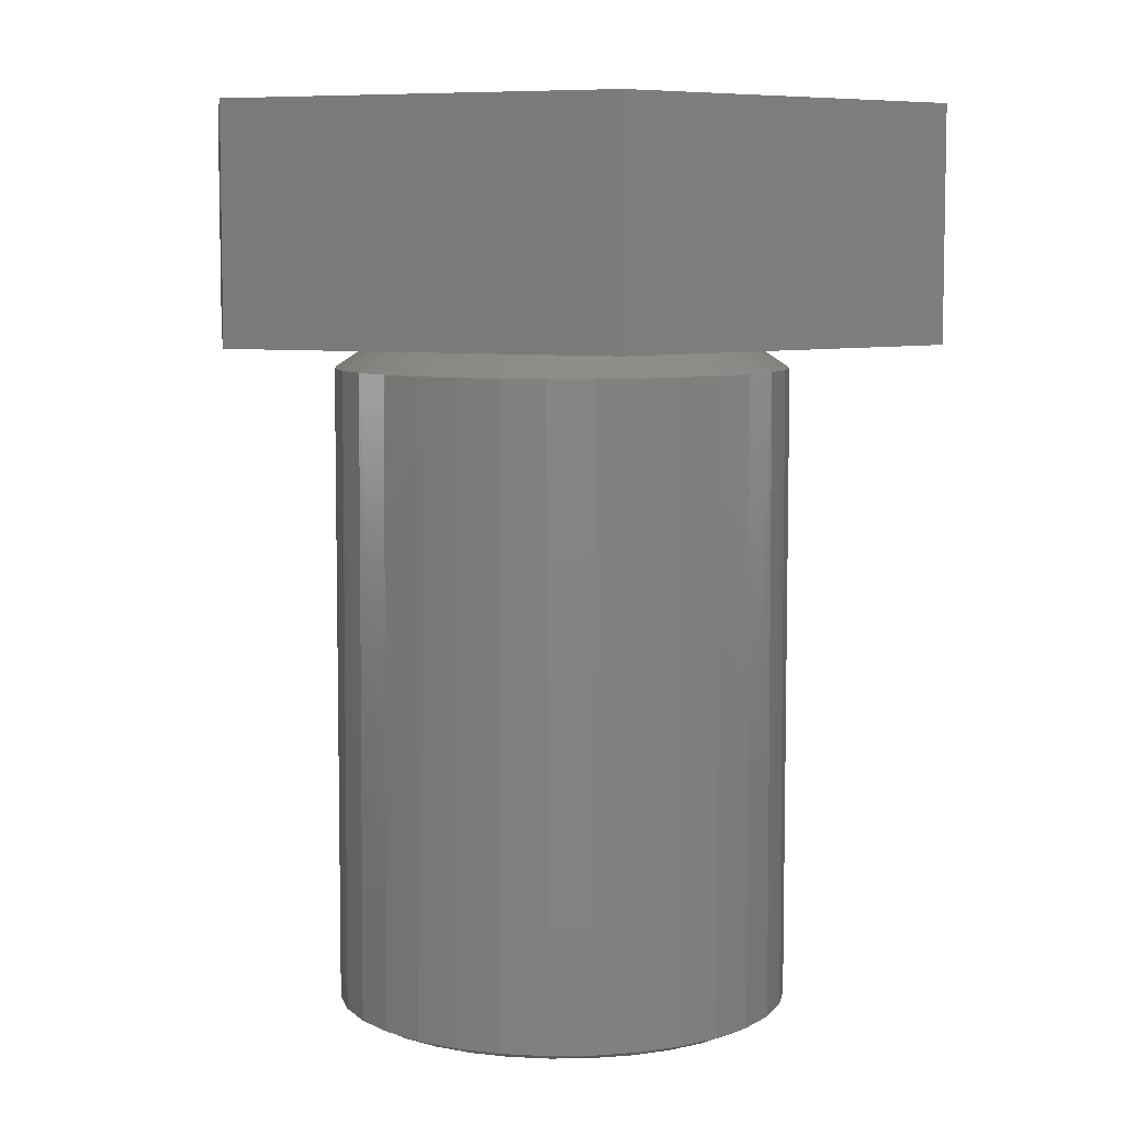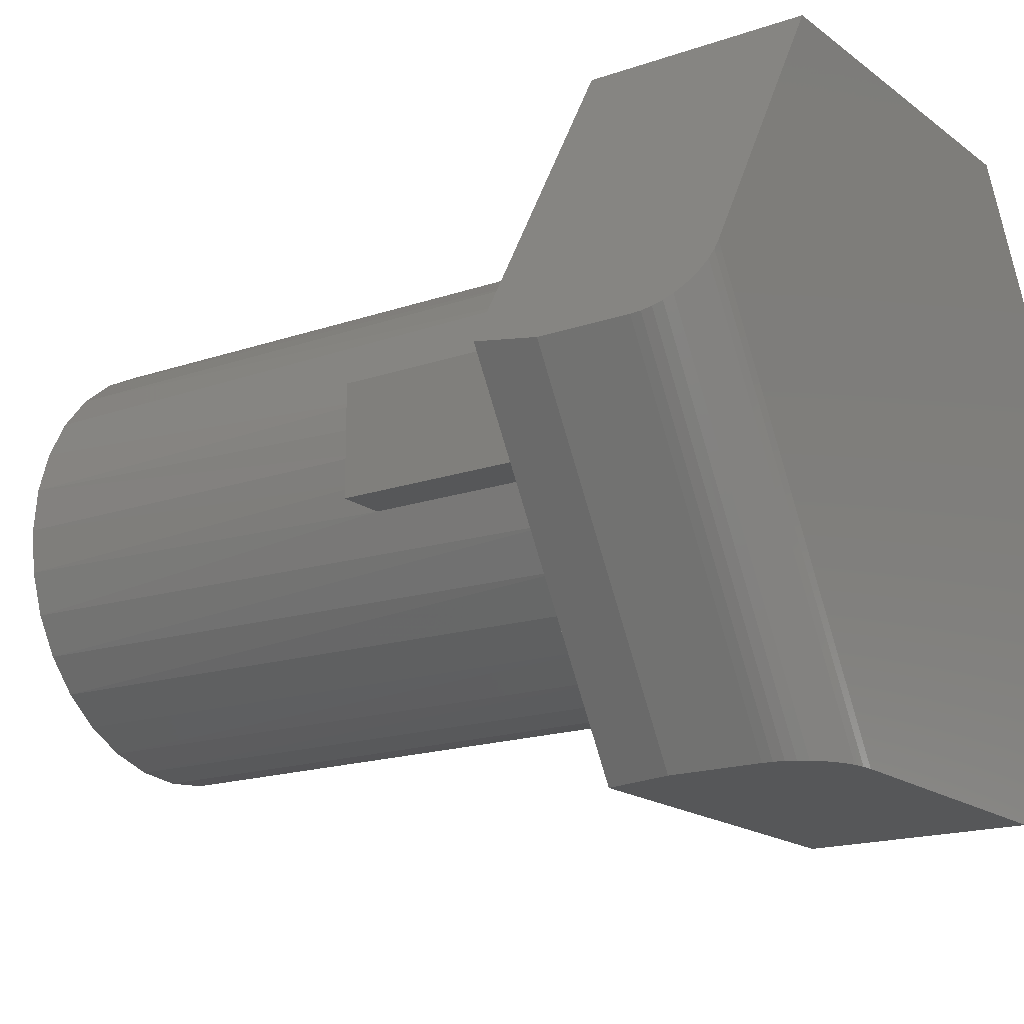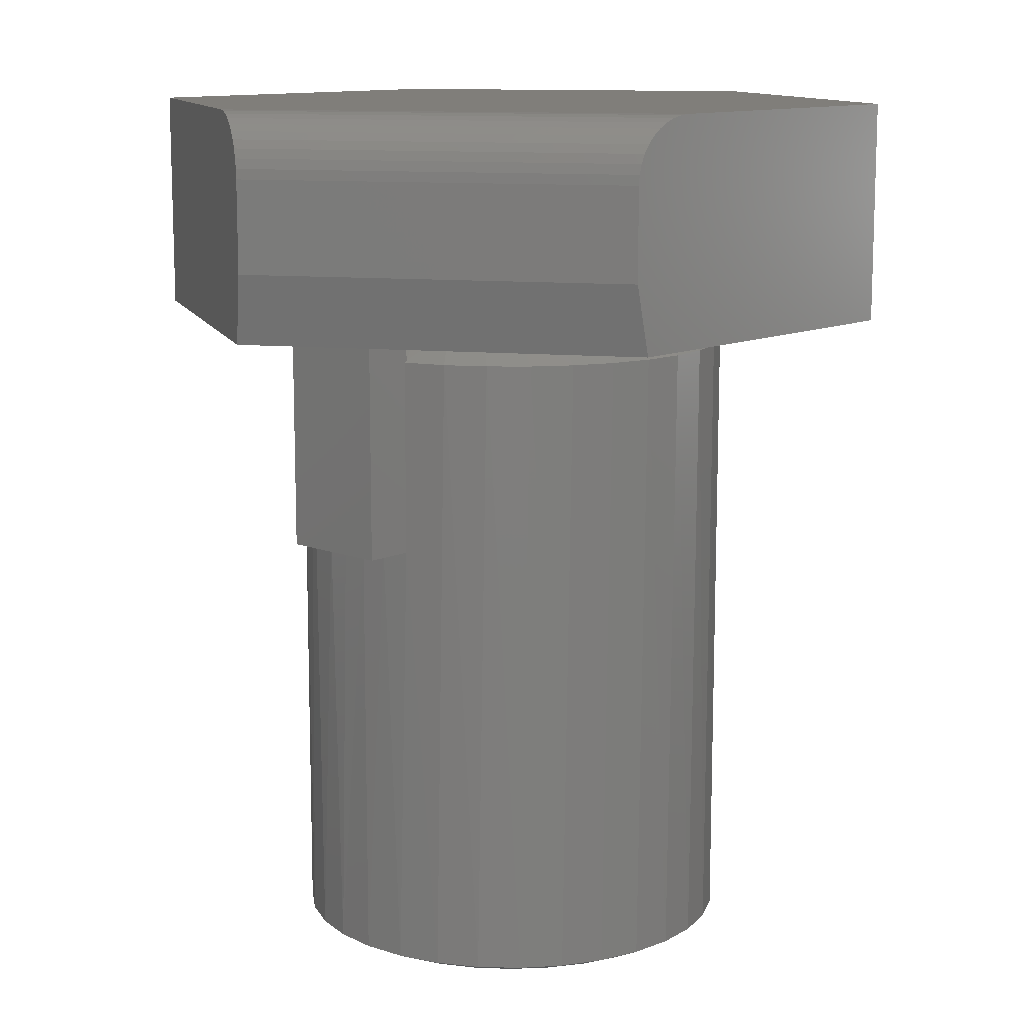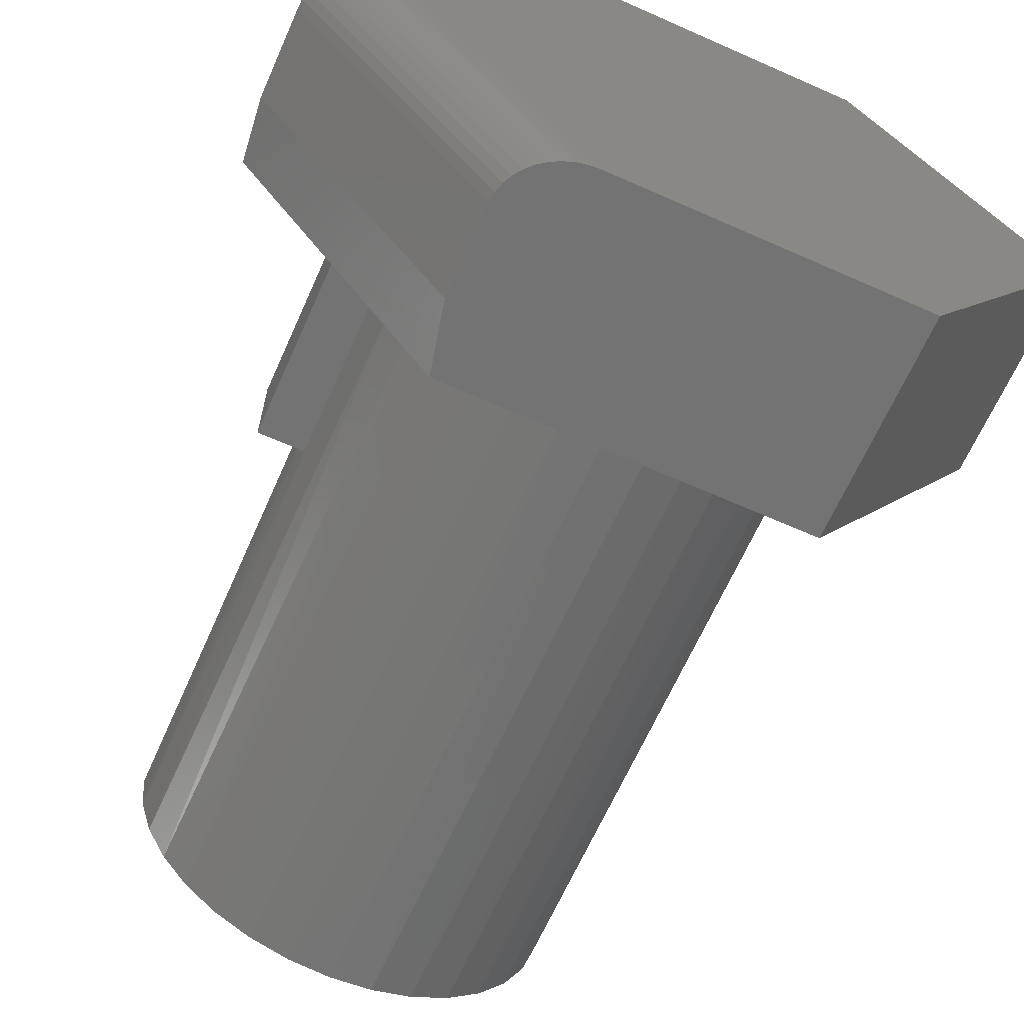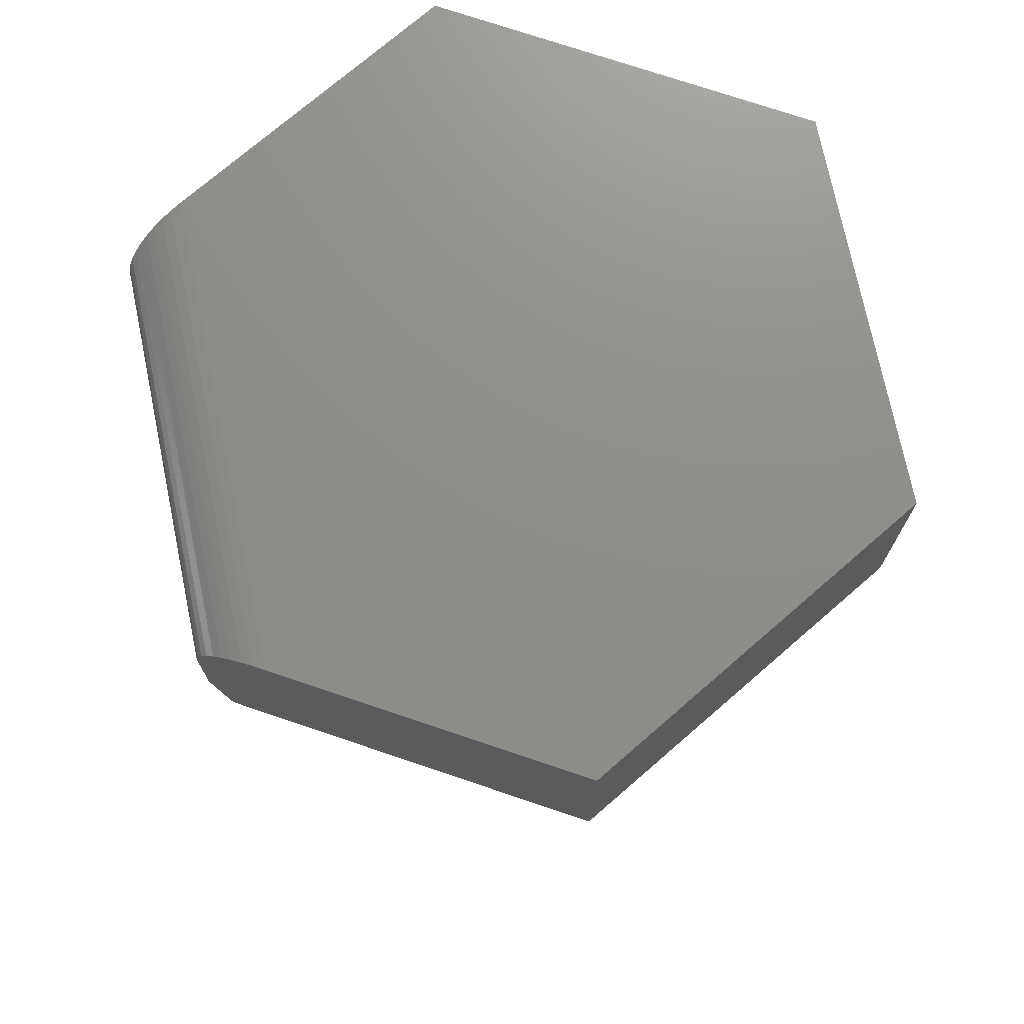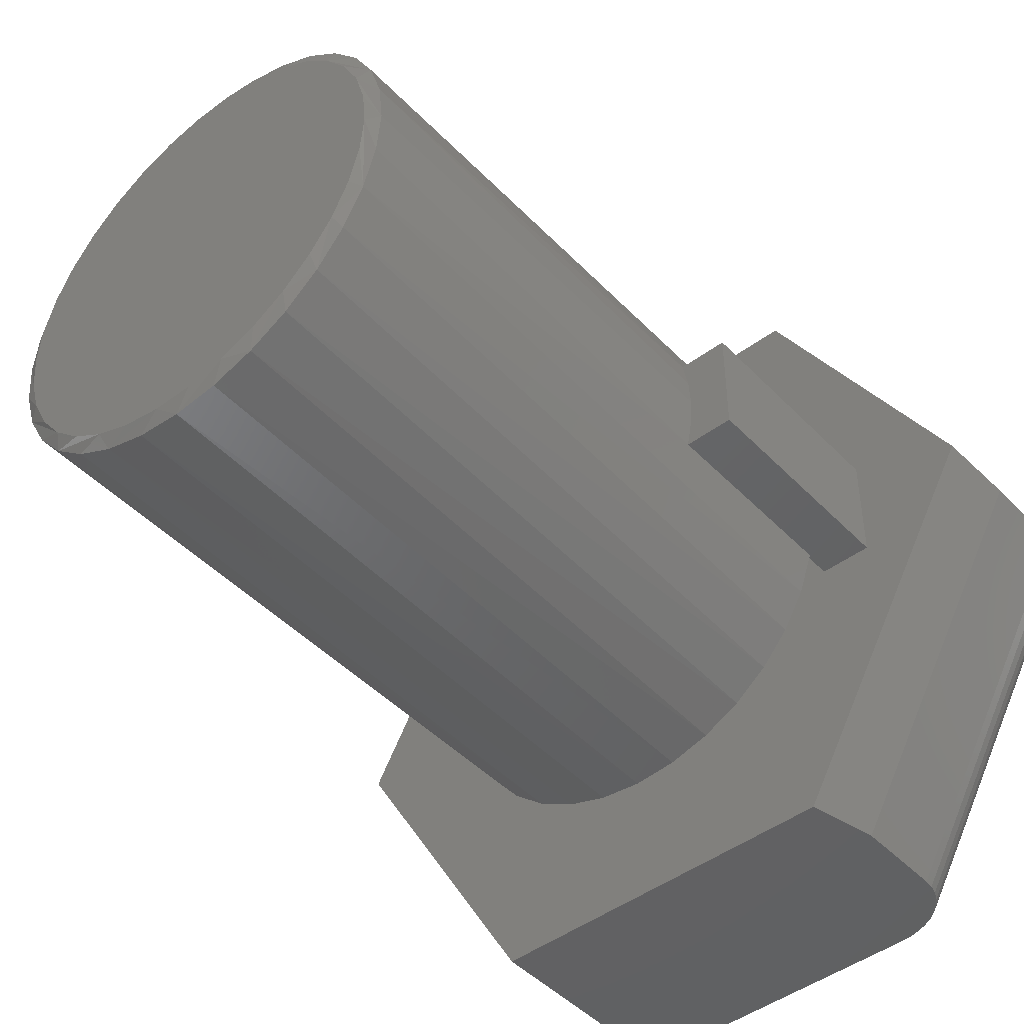
<metadata>
{"format":"stl","ext":"stl","renderer":"f3d","projection":"perspective","resolution":1024,"background":"white","views":[{"elev":7.1,"azim":82.4,"up":"+Z"},{"elev":-17.3,"azim":-55.3,"up":"+Y"},{"elev":12.0,"azim":-47.4,"up":"+Z"},{"elev":-65.7,"azim":-24.0,"up":"+Y"},{"elev":73.5,"azim":18.7,"up":"+Z"},{"elev":-45.9,"azim":-139.4,"up":"+Y"}]}
</metadata>
<code>
# stl→obj: 181 verts, 362 faces
v -0.2969 -0.0625 0
v -0.2969 -0.0625 -0.25
v -0.2421 -0.0625 -0.25
v -0.2421 -0.0625 -0.03125
v -0.239 -0.0625 -0.02921
v -0.239 -0.0625 0
v -0.2471 5e-14 -0.0293
v -0.245 0.03152 -0.02928
v -0.2462 0.02104 0
v -0.2462 -0.02104 0
v -0.245 -0.03152 -0.02928
v -0.239 0.0625 0
v -0.239 0.0625 -0.02921
v -0.2969 0.0625 0
v -0.2421 0.0625 -0.03125
v -0.2421 0.0625 -0.25
v -0.2969 0.0625 -0.25
v -0.248 0.0315 -0.25
v -0.25 3.094e-17 -0.25
v -0.248 -0.0315 -0.25
v -0.2031 -9.369e-14 -1.044e-12
v -0.2256 -0.1082 -0.03125
v -0.1875 -0.07874 -1.368e-12
v -0.1992 -0.04014 -1.211e-12
v 0.2367 -0.09501 -0.03125
v 0.1737 -0.1143 -1.379e-12
v 0.2142 -0.1381 -0.03125
v 0.1927 -0.07874 -1.222e-12
v 0.2506 -0.0484 -0.03125
v 0.2044 -0.04014 -1.055e-12
v 0.2553 -6.187e-17 -0.03125
v 0.2084 -9.368e-14 -8.853e-13
v -0.2007 -0.15 -0.03125
v -0.1684 -0.1143 -1.51e-12
v -0.1682 -0.1861 -0.03125
v -0.1429 -0.1455 -1.631e-12
v -0.1294 -0.2154 -0.03125
v -0.1117 -0.1711 -1.727e-12
v 0.002632 -0.2058 -1.828e-12
v 0.0581 -0.2465 -0.03125
v 0.04277 -0.2018 -1.796e-12
v 0.1043 -0.2313 -0.03125
v 0.08137 -0.1901 -1.732e-12
v 0.009858 -0.2525 -0.03125
v -0.03751 -0.2018 -1.827e-12
v -0.03866 -0.2492 -0.03125
v -0.07611 -0.1901 -1.793e-12
v -0.08564 -0.2367 -0.03125
v 0.1467 -0.2075 -0.03125
v 0.1169 -0.1711 -1.639e-12
v 0.1838 -0.1761 -0.03125
v 0.1481 -0.1455 -1.519e-12
v -0.1992 0.04014 6.127e-13
v -0.1875 0.07874 8.75e-13
v 0.1927 0.07874 8.75e-13
v 0.2142 0.1381 -0.03125
v 0.1737 0.1143 1.117e-12
v 0.2367 0.09501 -0.03125
v 0.2044 0.04014 6.126e-13
v 0.2506 0.0484 -0.03125
v 0.1838 0.1761 -0.03125
v 0.1481 0.1455 1.329e-12
v 0.1467 0.2075 -0.03125
v 0.1169 0.1711 1.503e-12
v 0.0581 0.2465 -0.03125
v 0.08137 0.1901 1.632e-12
v 0.1043 0.2313 -0.03125
v 0.04277 0.2018 1.712e-12
v 0.009858 0.2525 -0.03125
v 0.002633 0.2058 1.738e-12
v -0.03866 0.2492 -0.03125
v -0.03751 0.2018 1.712e-12
v -0.08564 0.2367 -0.03125
v -0.07611 0.1901 1.632e-12
v -0.1294 0.2154 -0.03125
v -0.1117 0.1711 1.503e-12
v -0.1682 0.1861 -0.03125
v -0.1429 0.1455 1.329e-12
v -0.2256 0.1082 -0.03125
v -0.1684 0.1143 1.117e-12
v -0.2007 0.15 -0.03125
v -0.2074 0.1404 -0.7422
v -0.2308 0.09668 -0.7422
v -0.176 0.1786 -0.7422
v -0.1377 0.2101 -0.7422
v -0.09405 0.2334 -0.7422
v -0.04665 0.2478 -0.7422
v 0.002632 0.2526 -0.7422
v 0.05192 0.2478 -0.7422
v 0.09931 0.2334 -0.7422
v 0.143 0.2101 -0.7422
v 0.1813 0.1786 -0.7422
v 0.2127 0.1404 -0.7422
v 0.236 0.09668 -0.7422
v -0.2451 0.04929 -0.7422
v -0.25 3.094e-17 -0.7422
v 0.2553 -6.187e-17 -0.7422
v 0.2504 0.04929 -0.7422
v 0.236 -0.09668 -0.7422
v 0.2127 -0.1404 -0.7422
v 0.1813 -0.1786 -0.7422
v 0.143 -0.2101 -0.7422
v 0.09931 -0.2334 -0.7422
v 0.05192 -0.2478 -0.7422
v 0.002632 -0.2526 -0.7422
v -0.04665 -0.2478 -0.7422
v -0.09405 -0.2334 -0.7422
v -0.1377 -0.2101 -0.7422
v -0.176 -0.1786 -0.7422
v -0.2074 -0.1404 -0.7422
v -0.2308 -0.09668 -0.7422
v -0.2451 -0.04929 -0.7422
v 0.2504 -0.04929 -0.7422
v -0.4206 0.01546 0
v -0.1925 -0.3743 0
v 0.2184 -0.3743 0
v -0.2106 0.3743 0
v 0.2184 0.3743 0
v 0.4375 5.551e-17 0
v -0.4297 0 0.1797
v -0.4277 0.003464 0.2016
v -0.4297 0 0.07812
v -0.4292 0.0008603 0.1907
v -0.4252 0.007699 0.2118
v -0.4219 0.01331 0.221
v -0.4177 0.02052 0.2295
v -0.4128 0.02882 0.2367
v -0.4075 0.03789 0.2423
v -0.4016 0.04802 0.2465
v -0.3954 0.05856 0.2491
v -0.389 0.06959 0.25
v -0.2106 0.3743 0.25
v -0.1421 -0.3743 0.2491
v -0.1543 -0.3743 0.2466
v -0.1771 -0.3743 0.2365
v -0.1866 -0.3743 0.2296
v -0.1661 -0.3743 0.2423
v 0.2184 -0.3743 0.25
v -0.1291 -0.3743 0.25
v -0.1949 -0.3743 0.2212
v -0.2017 -0.3743 0.2117
v -0.2066 -0.3743 0.2015
v -0.2096 -0.3743 0.1907
v -0.2106 -0.3743 0.1797
v -0.2106 -0.3743 0.07812
v 0.2184 0.3743 0.25
v 0.4375 5.551e-17 0.25
v -0.06223 0.228 -0.75
v -0.01924 0.236 -0.75
v 0.0245 0.236 -0.75
v 0.06749 0.228 -0.75
v 0.0245 -0.236 -0.75
v -0.01924 -0.236 -0.75
v 0.06749 -0.228 -0.75
v -0.06223 -0.228 -0.75
v -0.103 -0.2122 -0.75
v 0.1083 -0.2122 -0.75
v -0.1402 -0.1891 -0.75
v 0.1455 -0.1891 -0.75
v -0.1725 -0.1597 -0.75
v 0.1778 -0.1597 -0.75
v -0.1989 -0.1248 -0.75
v 0.2041 -0.1248 -0.75
v -0.2184 -0.08562 -0.75
v 0.2236 -0.08562 -0.75
v -0.2303 -0.04355 -0.75
v 0.2356 -0.04355 -0.75
v -0.2344 -2.646e-06 -0.75
v 0.2396 -1.388e-16 -0.75
v -0.2303 0.04355 -0.75
v 0.2356 0.04355 -0.75
v -0.2184 0.08561 -0.75
v 0.2236 0.08562 -0.75
v -0.1989 0.1248 -0.75
v 0.2041 0.1248 -0.75
v -0.1725 0.1597 -0.75
v 0.1778 0.1597 -0.75
v -0.1402 0.1891 -0.75
v 0.1455 0.1891 -0.75
v -0.103 0.2122 -0.75
v 0.1083 0.2122 -0.75
f 1 2 3
f 1 3 4
f 1 4 5
f 1 5 6
f 7 8 9
f 7 9 10
f 7 10 11
f 10 6 11
f 11 6 5
f 12 9 13
f 13 9 8
f 14 12 13
f 14 13 15
f 14 15 16
f 14 16 17
f 18 17 16
f 2 17 18
f 2 18 19
f 2 19 20
f 2 20 3
f 11 21 7
f 5 4 22
f 5 22 23
f 5 23 24
f 5 24 21
f 5 21 11
f 25 26 27
f 26 25 28
f 28 25 29
f 28 29 30
f 30 29 31
f 30 31 32
f 33 23 22
f 23 33 34
f 34 33 35
f 34 35 36
f 36 35 37
f 36 37 38
f 39 40 41
f 41 40 42
f 41 42 43
f 40 39 44
f 44 39 45
f 44 45 46
f 46 45 47
f 46 47 48
f 48 47 38
f 48 38 37
f 42 49 43
f 43 49 50
f 49 51 50
f 50 51 52
f 52 51 26
f 26 51 27
f 13 8 53
f 13 53 54
f 13 54 15
f 55 56 57
f 56 55 58
f 58 55 59
f 58 59 60
f 60 59 32
f 60 32 31
f 21 53 7
f 7 53 8
f 56 61 57
f 57 61 62
f 61 63 62
f 62 63 64
f 65 66 67
f 67 66 64
f 67 64 63
f 66 65 68
f 68 65 69
f 68 69 70
f 70 69 71
f 70 71 72
f 72 71 73
f 72 73 74
f 73 75 74
f 74 75 76
f 75 77 76
f 76 77 78
f 15 54 79
f 79 54 80
f 79 80 81
f 81 80 78
f 81 78 77
f 82 83 79
f 79 81 82
f 84 82 81
f 81 77 84
f 85 84 77
f 77 75 85
f 86 85 75
f 75 73 86
f 87 86 73
f 73 71 87
f 88 87 71
f 71 69 88
f 89 88 69
f 69 65 89
f 90 89 65
f 65 67 90
f 91 90 67
f 67 63 91
f 92 91 63
f 63 61 92
f 93 92 61
f 61 56 93
f 94 93 56
f 16 15 79
f 16 79 83
f 16 83 95
f 16 95 18
f 18 95 19
f 19 95 96
f 31 97 60
f 60 97 98
f 60 98 58
f 58 98 94
f 58 94 56
f 99 27 100
f 100 27 51
f 100 51 101
f 101 51 49
f 101 49 102
f 102 49 42
f 102 42 103
f 103 42 40
f 103 40 104
f 104 40 44
f 104 44 105
f 105 44 46
f 105 46 106
f 106 46 48
f 106 48 107
f 107 48 37
f 107 37 108
f 108 37 35
f 108 35 109
f 109 35 33
f 109 33 110
f 110 33 22
f 110 22 111
f 3 20 112
f 3 112 111
f 3 111 22
f 3 22 4
f 97 31 113
f 113 31 29
f 113 29 99
f 99 29 25
f 99 25 27
f 19 96 20
f 20 96 112
f 14 1 114
f 1 115 114
f 115 1 6
f 115 6 23
f 115 23 34
f 115 34 36
f 115 36 38
f 115 38 47
f 115 47 45
f 115 45 39
f 115 39 116
f 117 118 70
f 117 70 72
f 117 72 74
f 117 74 76
f 117 76 78
f 117 78 80
f 117 80 54
f 117 54 12
f 117 12 14
f 117 14 114
f 119 116 30
f 119 30 32
f 119 32 59
f 119 59 55
f 119 55 57
f 119 57 62
f 118 119 62
f 118 62 64
f 118 64 66
f 118 66 68
f 118 68 70
f 116 39 41
f 116 41 43
f 116 43 50
f 116 50 52
f 116 52 26
f 116 26 28
f 116 28 30
f 24 10 21
f 21 10 9
f 21 9 53
f 53 9 12
f 53 12 54
f 6 10 23
f 23 10 24
f 14 17 1
f 1 17 2
f 120 121 122
f 120 123 121
f 114 122 121
f 114 121 124
f 114 124 125
f 114 125 126
f 114 126 127
f 114 127 128
f 114 128 129
f 114 129 130
f 114 130 131
f 114 131 132
f 114 132 117
f 133 134 135
f 133 135 136
f 135 134 137
f 115 116 138
f 115 138 139
f 115 139 133
f 115 133 136
f 115 136 140
f 115 140 141
f 115 141 142
f 115 142 143
f 115 143 144
f 115 144 145
f 120 122 144
f 144 122 145
f 146 132 147
f 147 132 131
f 147 131 138
f 138 131 139
f 120 144 123
f 123 144 143
f 123 143 121
f 121 143 142
f 121 142 124
f 124 142 141
f 124 141 125
f 125 141 140
f 125 140 126
f 126 140 136
f 126 136 127
f 127 136 135
f 127 135 128
f 128 135 137
f 128 137 129
f 129 137 134
f 129 134 130
f 130 134 133
f 130 133 131
f 131 133 139
f 122 114 145
f 145 114 115
f 146 118 132
f 132 118 117
f 147 119 146
f 146 119 118
f 138 116 147
f 147 116 119
f 148 149 150
f 151 148 150
f 152 153 154
f 153 155 154
f 154 155 156
f 154 156 157
f 157 156 158
f 157 158 159
f 159 158 160
f 159 160 161
f 161 160 162
f 161 162 163
f 163 162 164
f 163 164 165
f 165 164 166
f 165 166 167
f 167 166 168
f 167 168 169
f 169 168 170
f 169 170 171
f 171 170 172
f 171 172 173
f 173 172 174
f 173 174 175
f 175 174 176
f 175 176 177
f 177 176 178
f 177 178 179
f 179 178 180
f 179 180 181
f 181 180 148
f 181 148 151
f 175 92 93
f 93 94 175
f 175 94 173
f 179 90 91
f 91 92 179
f 179 92 177
f 151 88 89
f 89 90 151
f 151 90 181
f 149 86 87
f 87 88 149
f 149 88 150
f 180 84 85
f 85 86 180
f 180 86 148
f 176 83 82
f 82 84 176
f 176 84 178
f 95 83 172
f 172 83 174
f 94 171 173
f 92 175 177
f 90 179 181
f 88 151 150
f 86 149 148
f 84 180 178
f 83 176 174
f 96 95 172
f 96 172 170
f 96 170 168
f 169 171 94
f 169 94 98
f 169 98 97
f 162 109 110
f 110 111 162
f 162 111 164
f 158 107 108
f 108 109 158
f 158 109 160
f 155 105 106
f 106 107 155
f 155 107 156
f 152 103 104
f 104 105 152
f 152 105 153
f 157 101 102
f 102 103 157
f 157 103 154
f 161 99 100
f 100 101 161
f 161 101 159
f 113 99 165
f 165 99 163
f 111 166 164
f 109 162 160
f 107 158 156
f 105 155 153
f 103 152 154
f 101 157 159
f 99 161 163
f 97 113 165
f 97 165 167
f 97 167 169
f 168 166 111
f 168 111 112
f 168 112 96

</code>
